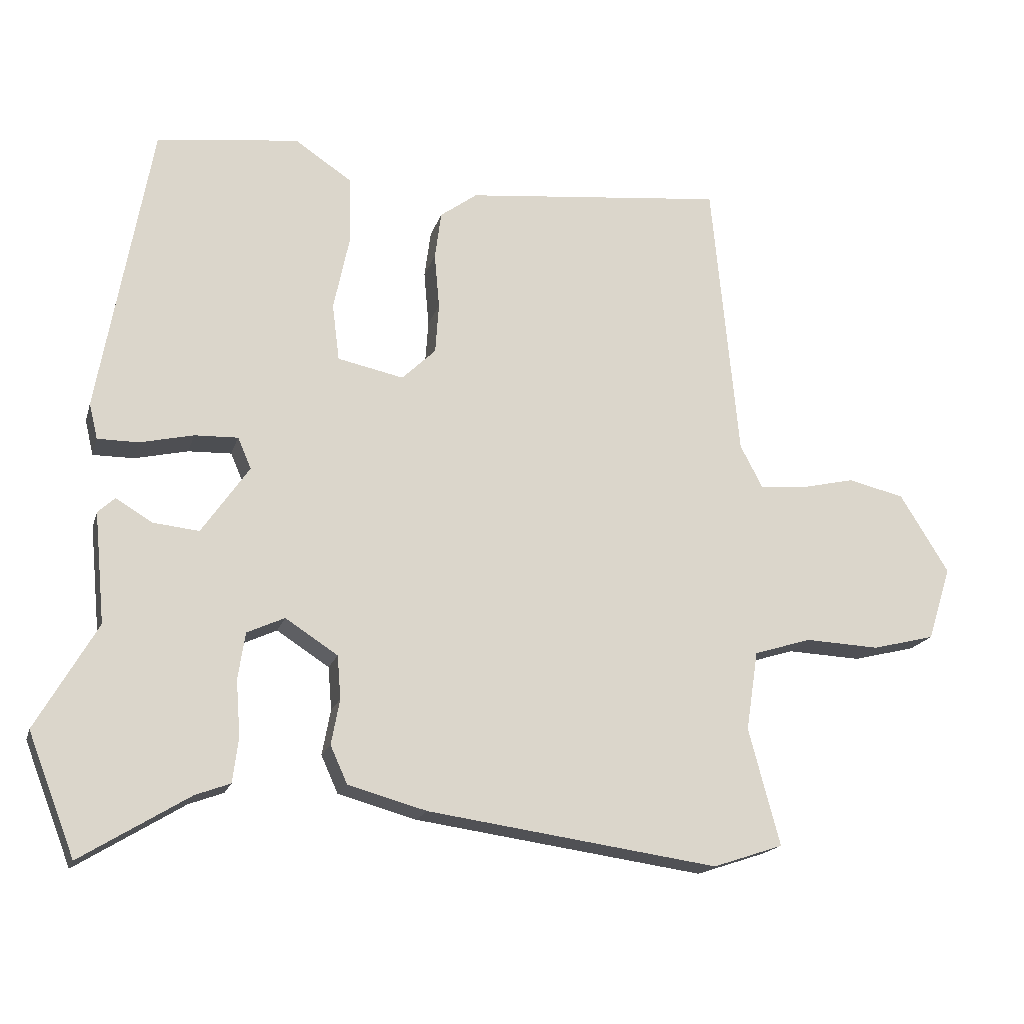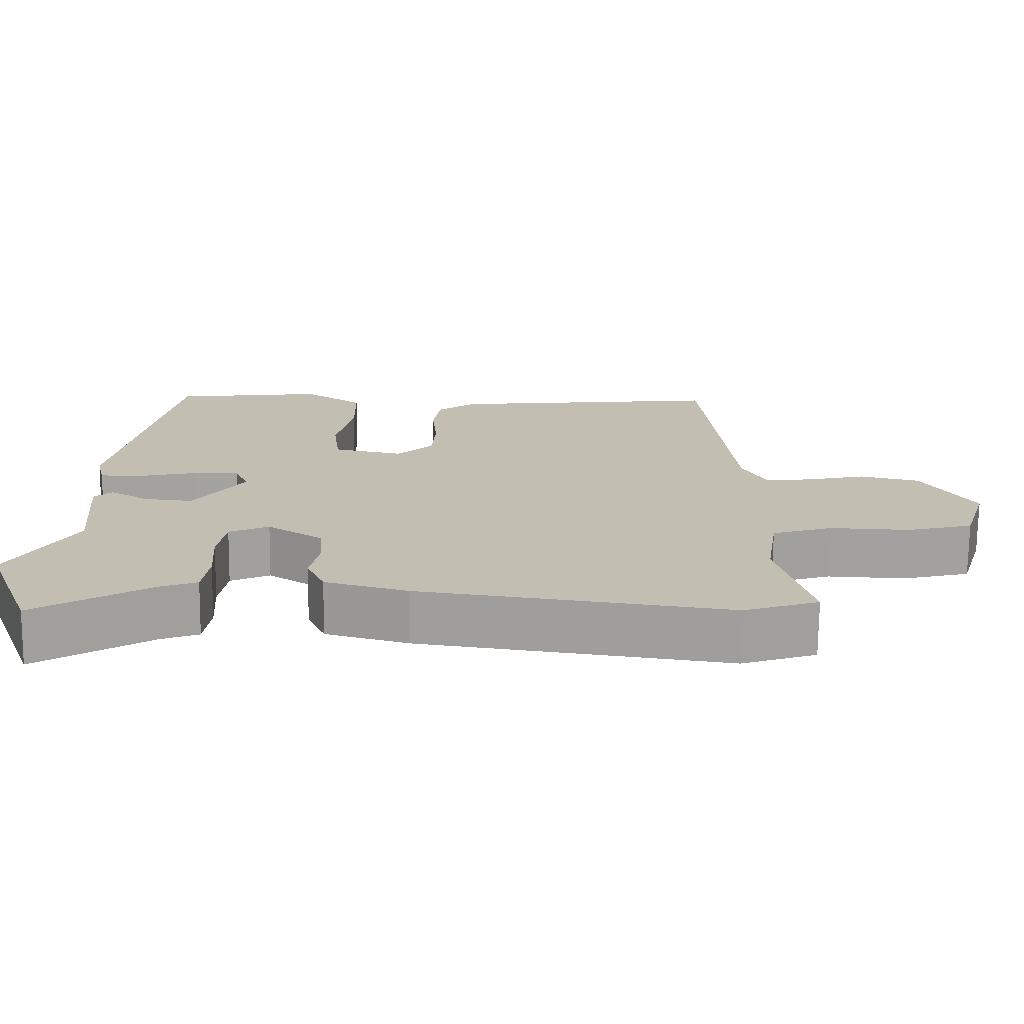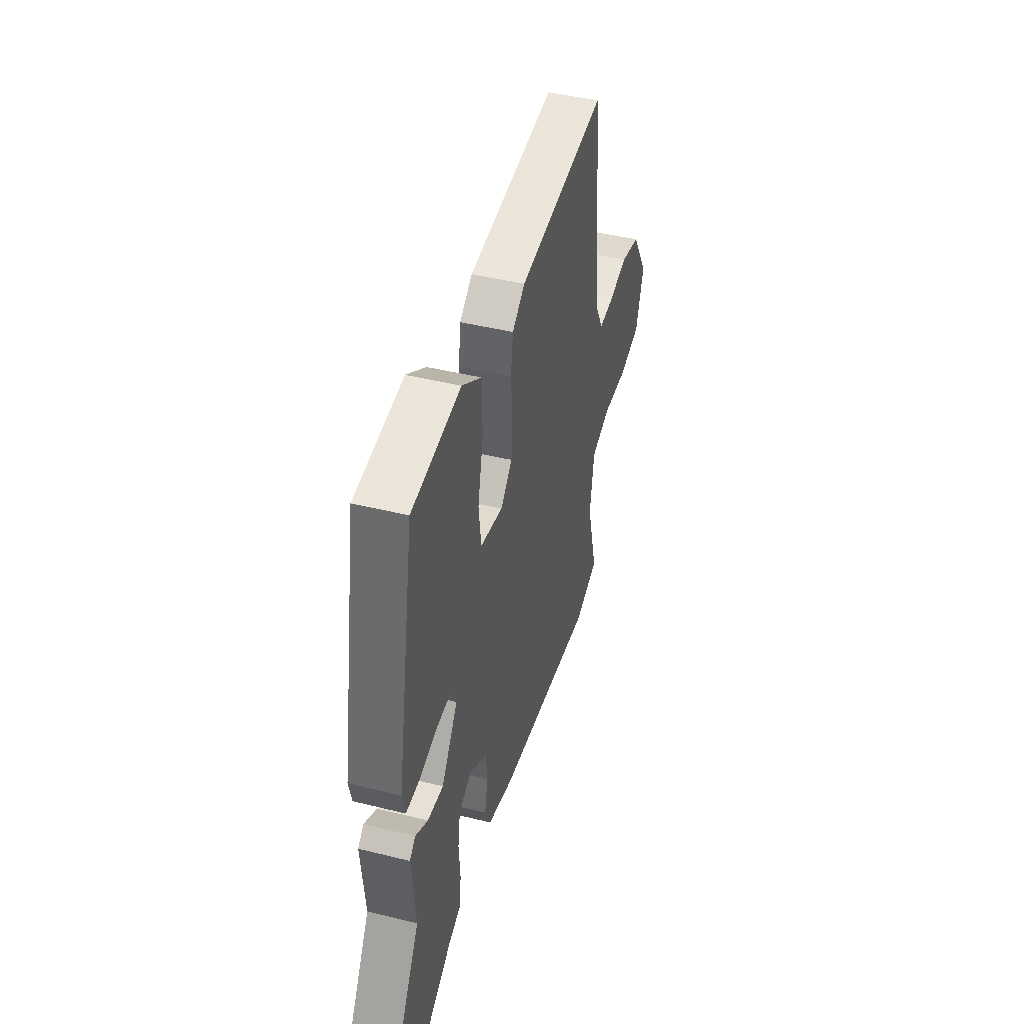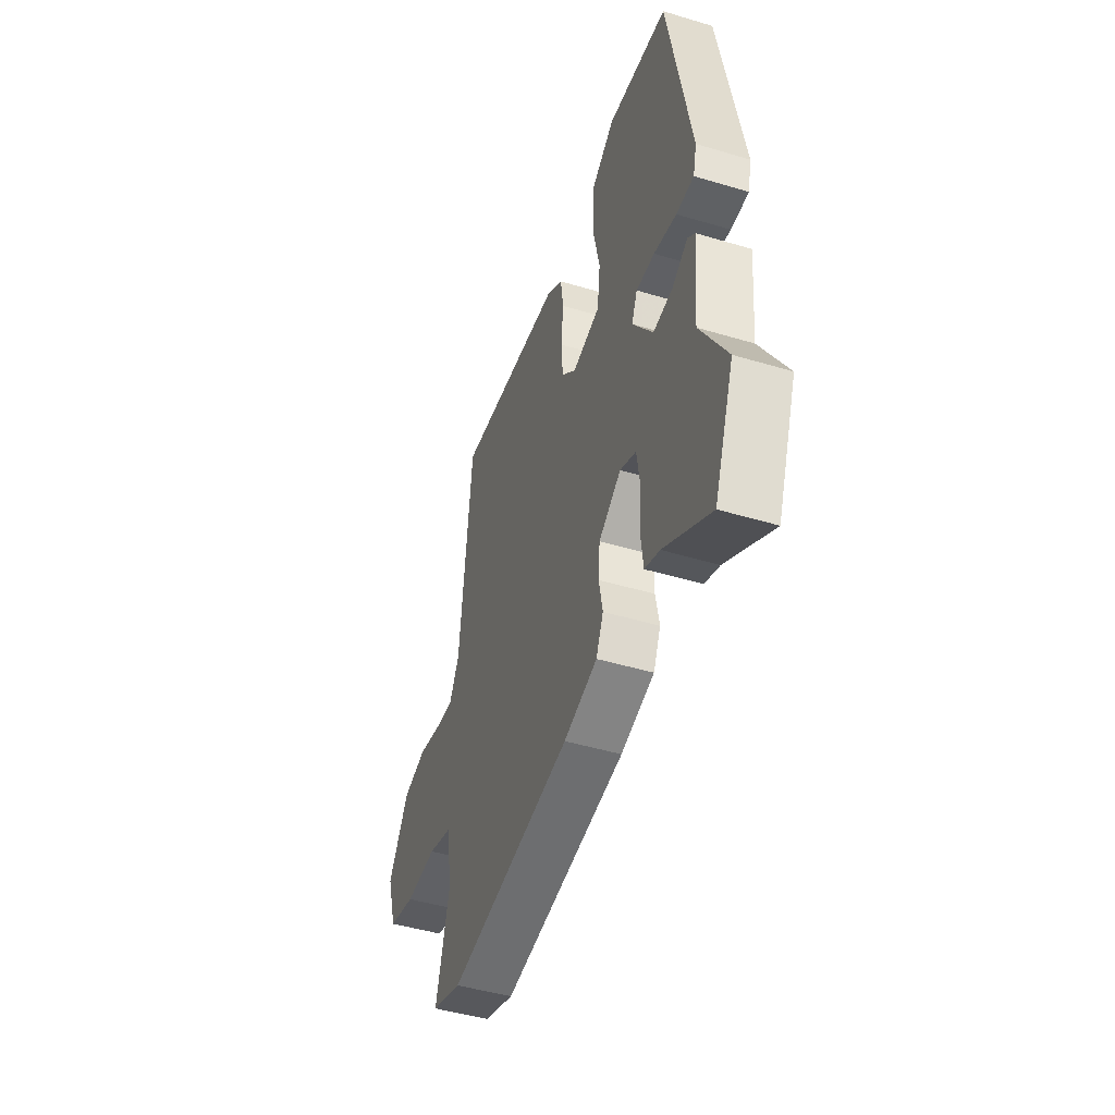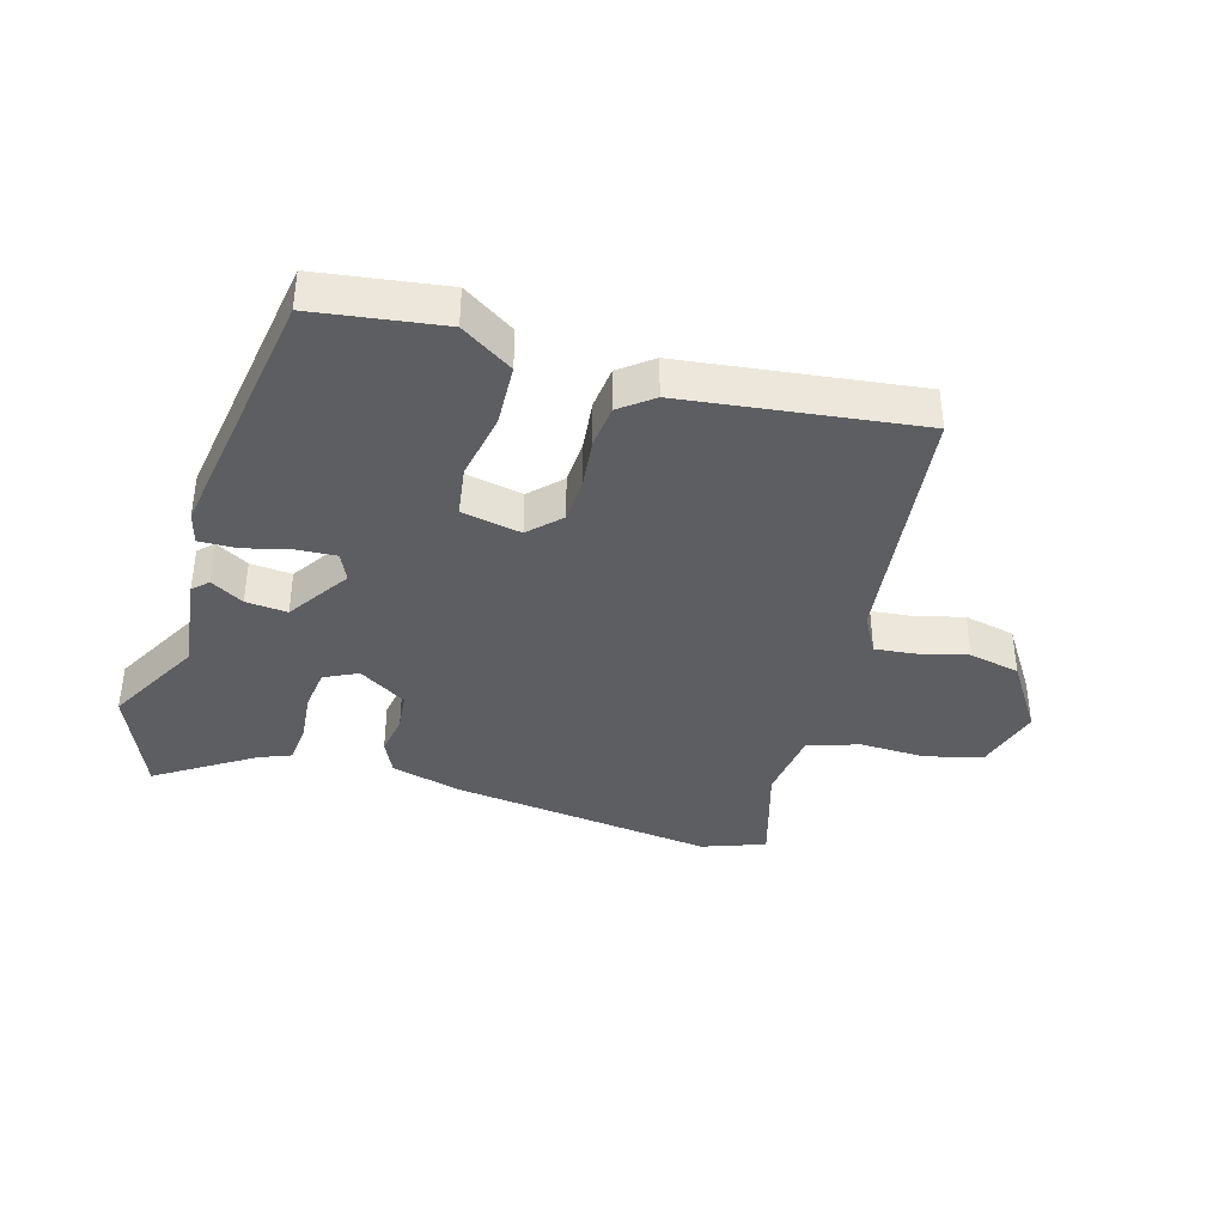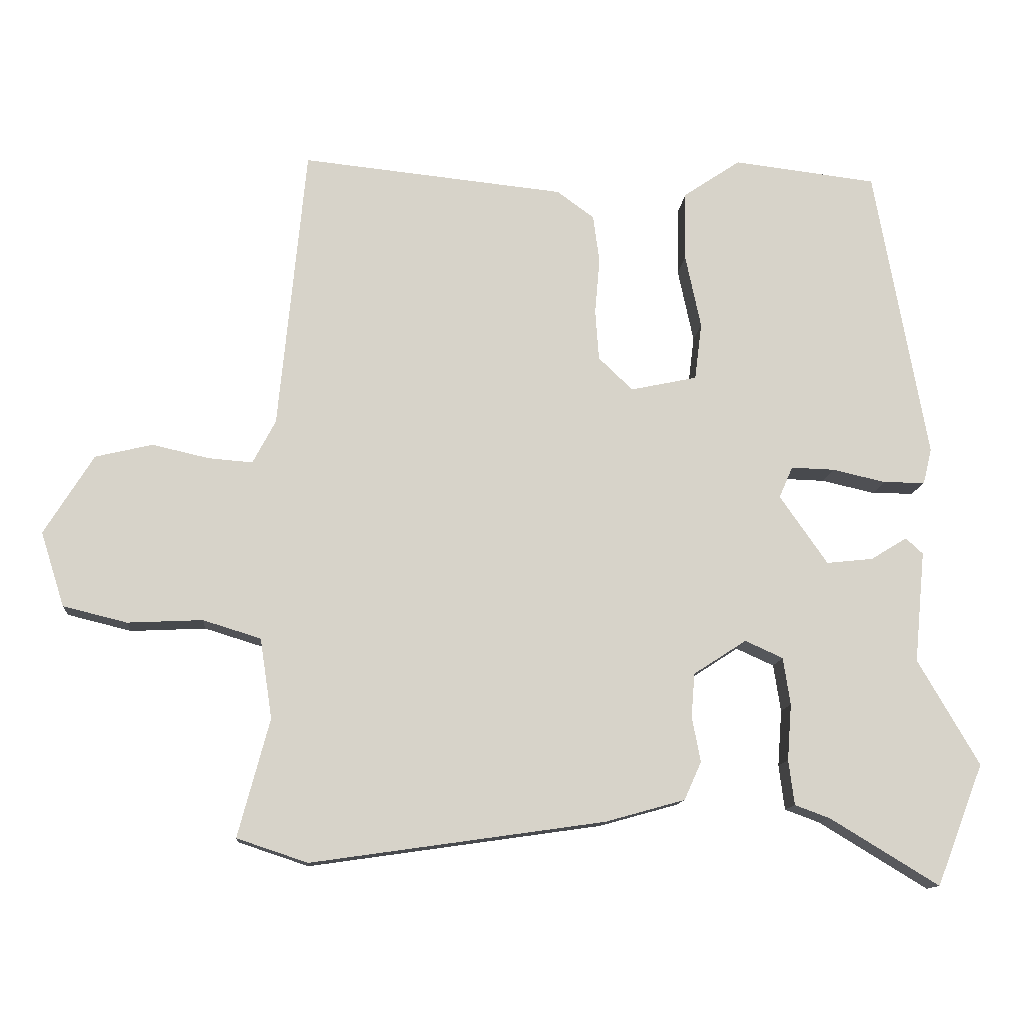
<metadata>
{"format":"obj","ext":"obj","renderer":"f3d","projection":"perspective","resolution":1024,"background":"white","views":[{"elev":-17.6,"azim":-14.7,"up":"+Z"},{"elev":-72.6,"azim":-0.6,"up":"+Z"},{"elev":44.4,"azim":-73.9,"up":"+Z"},{"elev":-46.3,"azim":-108.9,"up":"+Z"},{"elev":-38.7,"azim":-14.9,"up":"+Y"},{"elev":-12.6,"azim":175.3,"up":"+Z"}]}
</metadata>
<code>
v -0.416 0.07 0.482
v -0.215 0.07 0.506
v -0.135 0.07 0.452
v -0.133 0.07 0.355
v -0.155 0.07 0.251
v -0.145 0.07 0.171
v -0.052 0.07 0.151
v -0.004 0.07 0.197
v 0.001 0.07 0.268
v -0.006 0.07 0.346
v 0.003 0.07 0.413
v 0.055 0.07 0.451
v 0.423 0.07 0.489
v 0.461 0.07 0.092
v 0.493 0.07 0.031
v 0.555 0.07 0.036
v 0.634 0.07 0.054
v 0.714 0.07 0.035
v 0.783 0.07 -0.076
v 0.75 0.07 -0.18
v 0.661 0.07 -0.202
v 0.556 0.07 -0.197
v 0.475 0.07 -0.222
v 0.458 0.07 -0.334
v 0.502 0.07 -0.499
v 0.403 0.07 -0.532
v -0.008 0.07 -0.473
v -0.119 0.07 -0.442
v -0.143 0.07 -0.389
v -0.131 0.07 -0.325
v -0.136 0.07 -0.264
v -0.21 0.07 -0.216
v -0.263 0.07 -0.24
v -0.273 0.07 -0.306
v -0.267 0.07 -0.385
v -0.275 0.07 -0.448
v -0.324 0.07 -0.466
v -0.477 0.07 -0.559
v -0.543 0.07 -0.389
v -0.457 0.07 -0.241
v -0.472 0.07 -0.085
v -0.448 0.07 -0.063
v -0.397 0.07 -0.094
v -0.332 0.07 -0.101
v -0.265 0.07 -0.005
v -0.284 0.07 0.039
v -0.345 0.07 0.037
v -0.42 0.07 0.02
v -0.478 0.07 0.02
v -0.49 0.07 0.07
v -0.416 0 0.482
v -0.215 0 0.506
v -0.135 0 0.452
v -0.133 0 0.355
v -0.155 0 0.251
v -0.145 0 0.171
v -0.052 0 0.151
v -0.004 0 0.197
v 0.001 0 0.268
v -0.006 0 0.346
v 0.003 0 0.413
v 0.055 0 0.451
v 0.423 0 0.489
v 0.461 0 0.092
v 0.493 0 0.031
v 0.555 0 0.036
v 0.634 0 0.054
v 0.714 0 0.035
v 0.783 0 -0.076
v 0.75 0 -0.18
v 0.661 0 -0.202
v 0.556 0 -0.197
v 0.475 0 -0.222
v 0.458 0 -0.334
v 0.502 0 -0.499
v 0.403 0 -0.532
v -0.008 0 -0.473
v -0.119 0 -0.442
v -0.143 0 -0.389
v -0.131 0 -0.325
v -0.136 0 -0.264
v -0.21 0 -0.216
v -0.263 0 -0.24
v -0.273 0 -0.306
v -0.267 0 -0.385
v -0.275 0 -0.448
v -0.324 0 -0.466
v -0.477 0 -0.559
v -0.543 0 -0.389
v -0.457 0 -0.241
v -0.472 0 -0.085
v -0.448 0 -0.063
v -0.397 0 -0.094
v -0.332 0 -0.101
v -0.265 0 -0.005
v -0.284 0 0.039
v -0.345 0 0.037
v -0.42 0 0.02
v -0.478 0 0.02
v -0.49 0 0.07
f 47 48 49 50
f 46 47 50 1
f 45 46 1 2
f 40 41 42 43
f 40 43 44
f 37 38 39 40
f 37 40 44
f 34 35 36 37
f 33 34 37 44
f 32 33 44 45
f 27 28 29 30
f 27 30 31
f 24 25 26 27
f 23 24 27 31
f 22 23 31 32
f 20 21 22
f 16 17 18 19
f 15 16 19 20
f 11 12 13 14
f 9 10 11 14
f 8 9 14 15
f 7 8 15 20
f 2 3 4 5
f 2 5 6
f 45 2 6
f 20 22 32 45
f 6 7 20 45
f 100 99 98 97
f 51 100 97 96
f 52 51 96 95
f 93 92 91 90
f 94 93 90
f 90 89 88 87
f 94 90 87
f 87 86 85 84
f 94 87 84 83
f 95 94 83 82
f 80 79 78 77
f 81 80 77
f 77 76 75 74
f 81 77 74 73
f 82 81 73 72
f 72 71 70
f 69 68 67 66
f 70 69 66 65
f 64 63 62 61
f 64 61 60 59
f 65 64 59 58
f 70 65 58 57
f 55 54 53 52
f 56 55 52
f 56 52 95
f 95 82 72 70
f 95 70 57 56
f 1 51 52 2
f 2 52 53 3
f 3 53 54 4
f 4 54 55 5
f 5 55 56 6
f 6 56 57 7
f 7 57 58 8
f 8 58 59 9
f 9 59 60 10
f 10 60 61 11
f 11 61 62 12
f 12 62 63 13
f 13 63 64 14
f 14 64 65 15
f 15 65 66 16
f 16 66 67 17
f 17 67 68 18
f 18 68 69 19
f 19 69 70 20
f 20 70 71 21
f 21 71 72 22
f 22 72 73 23
f 23 73 74 24
f 24 74 75 25
f 25 75 76 26
f 26 76 77 27
f 27 77 78 28
f 28 78 79 29
f 29 79 80 30
f 30 80 81 31
f 31 81 82 32
f 32 82 83 33
f 33 83 84 34
f 34 84 85 35
f 35 85 86 36
f 36 86 87 37
f 37 87 88 38
f 38 88 89 39
f 39 89 90 40
f 40 90 91 41
f 41 91 92 42
f 42 92 93 43
f 43 93 94 44
f 44 94 95 45
f 45 95 96 46
f 46 96 97 47
f 47 97 98 48
f 48 98 99 49
f 49 99 100 50
f 50 100 51 1

</code>
